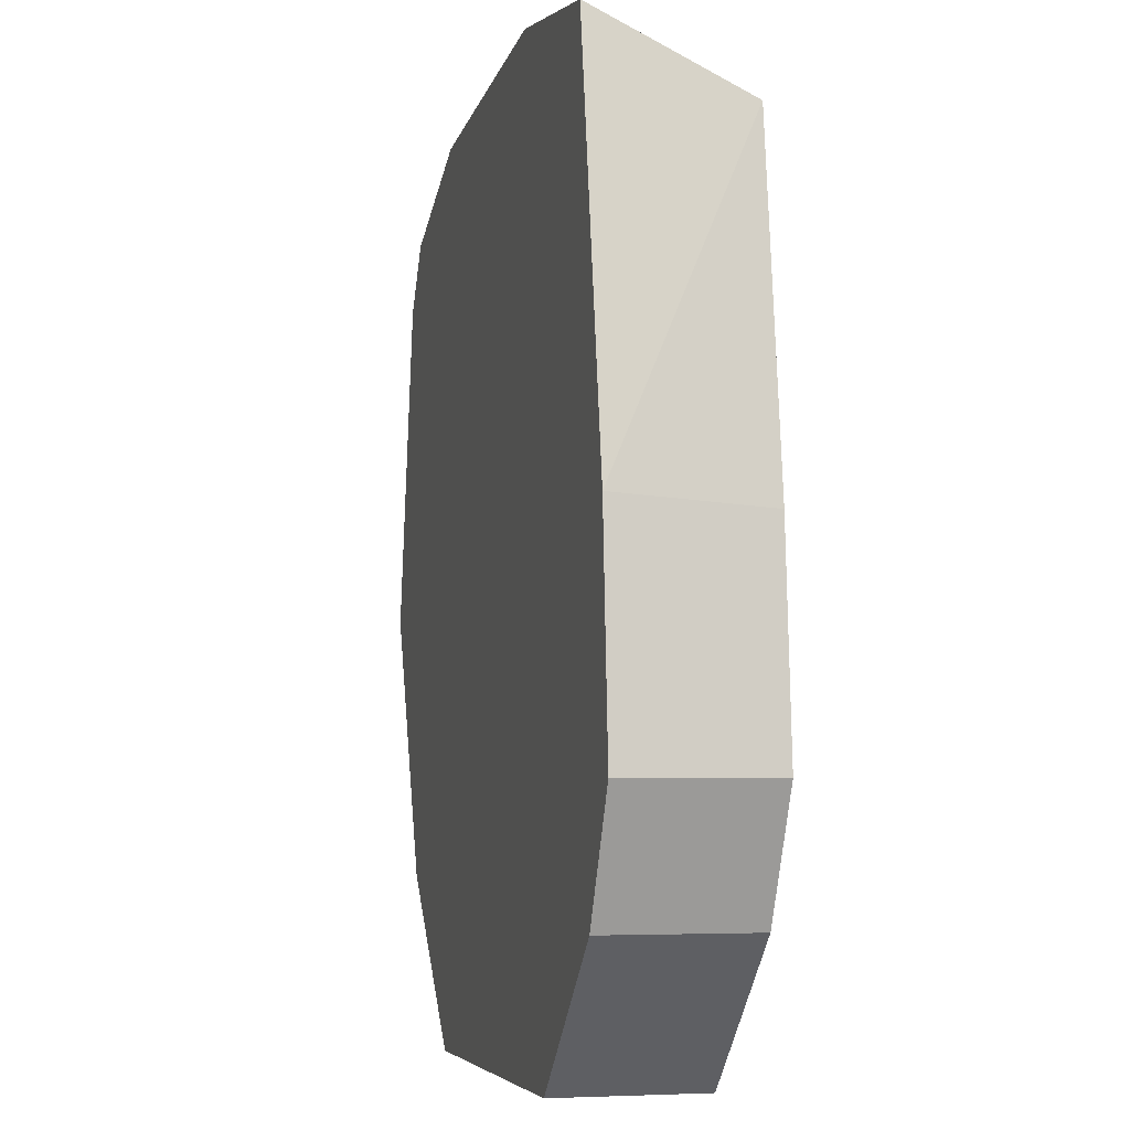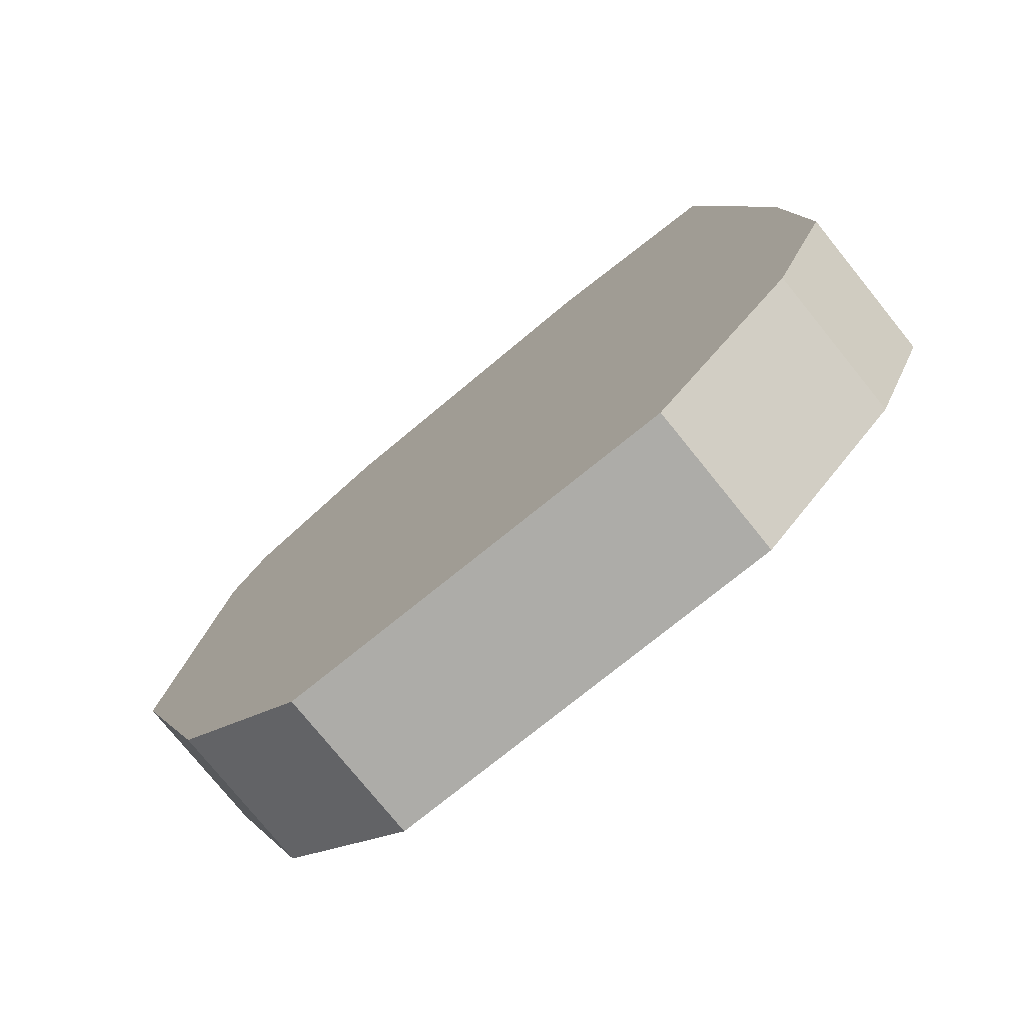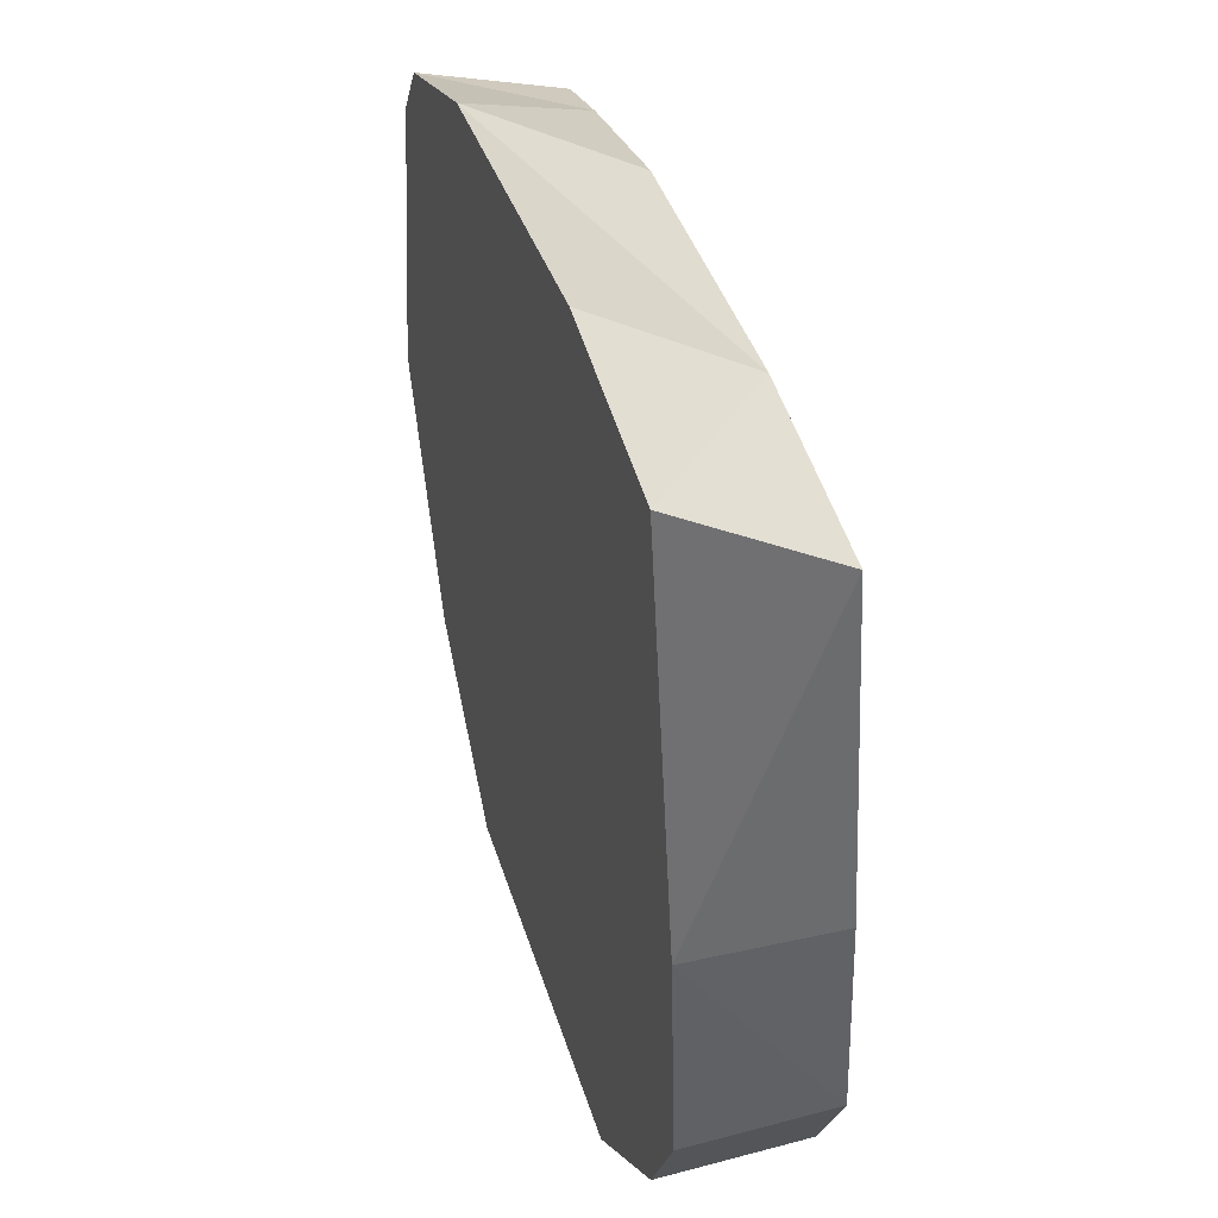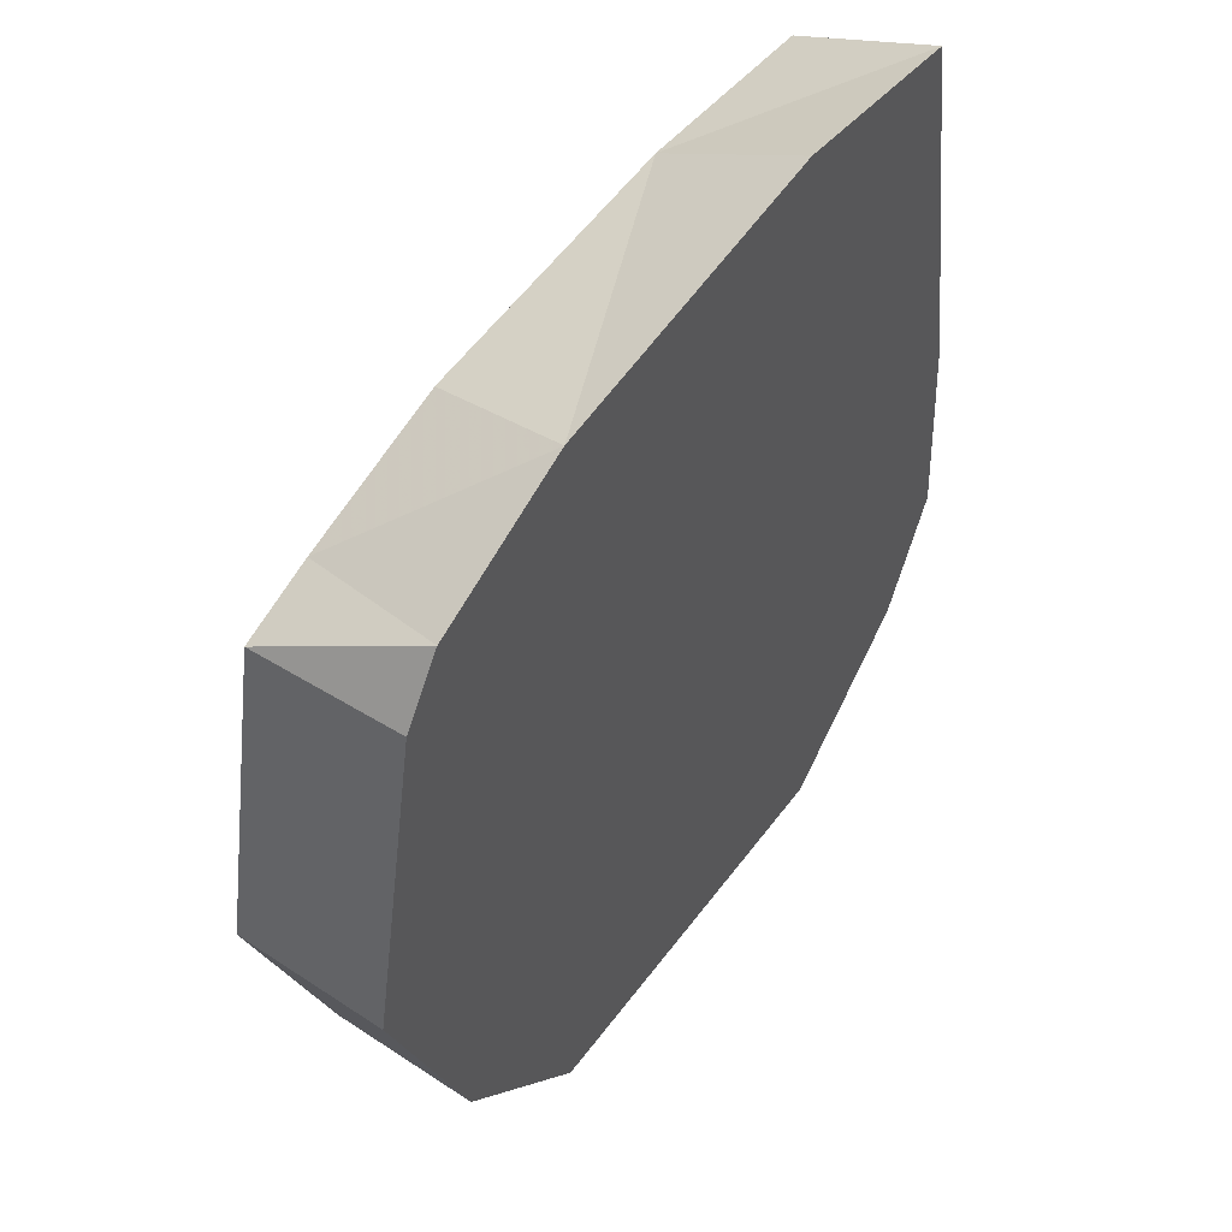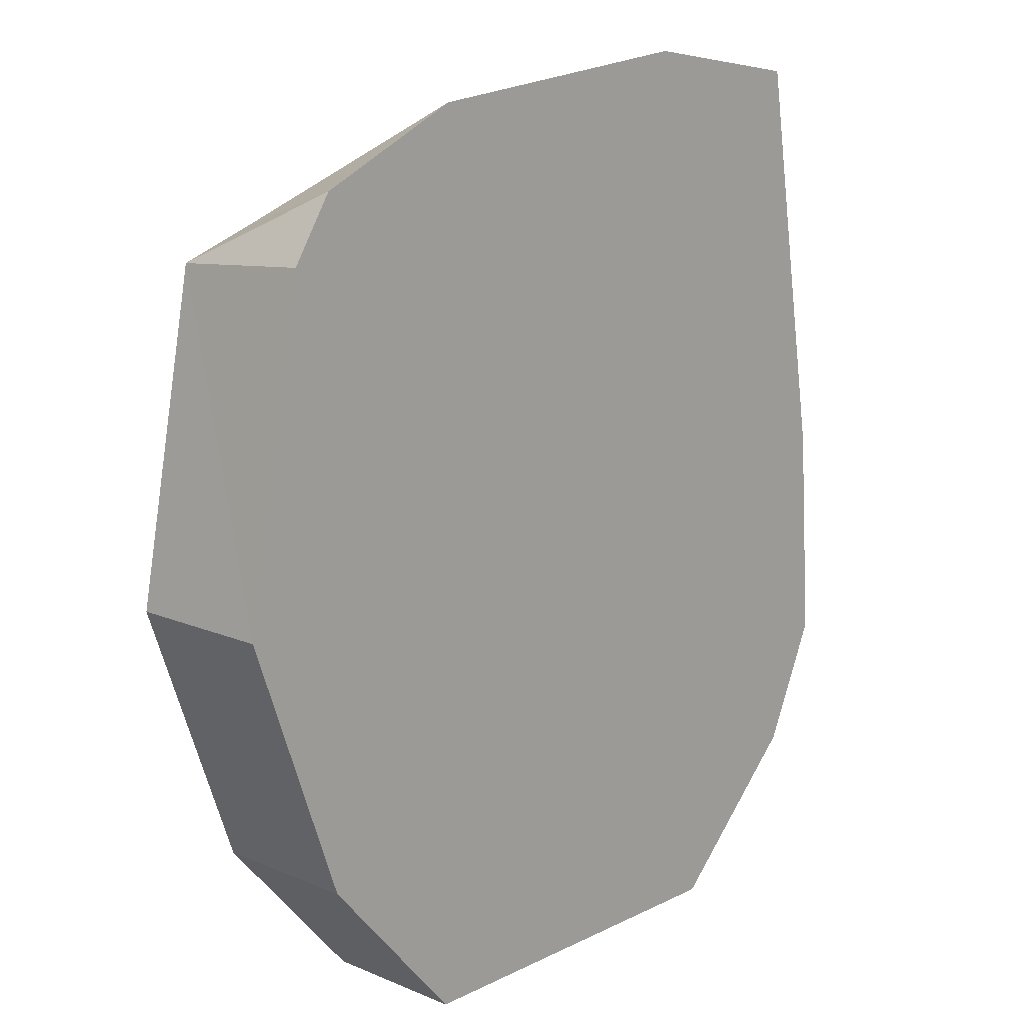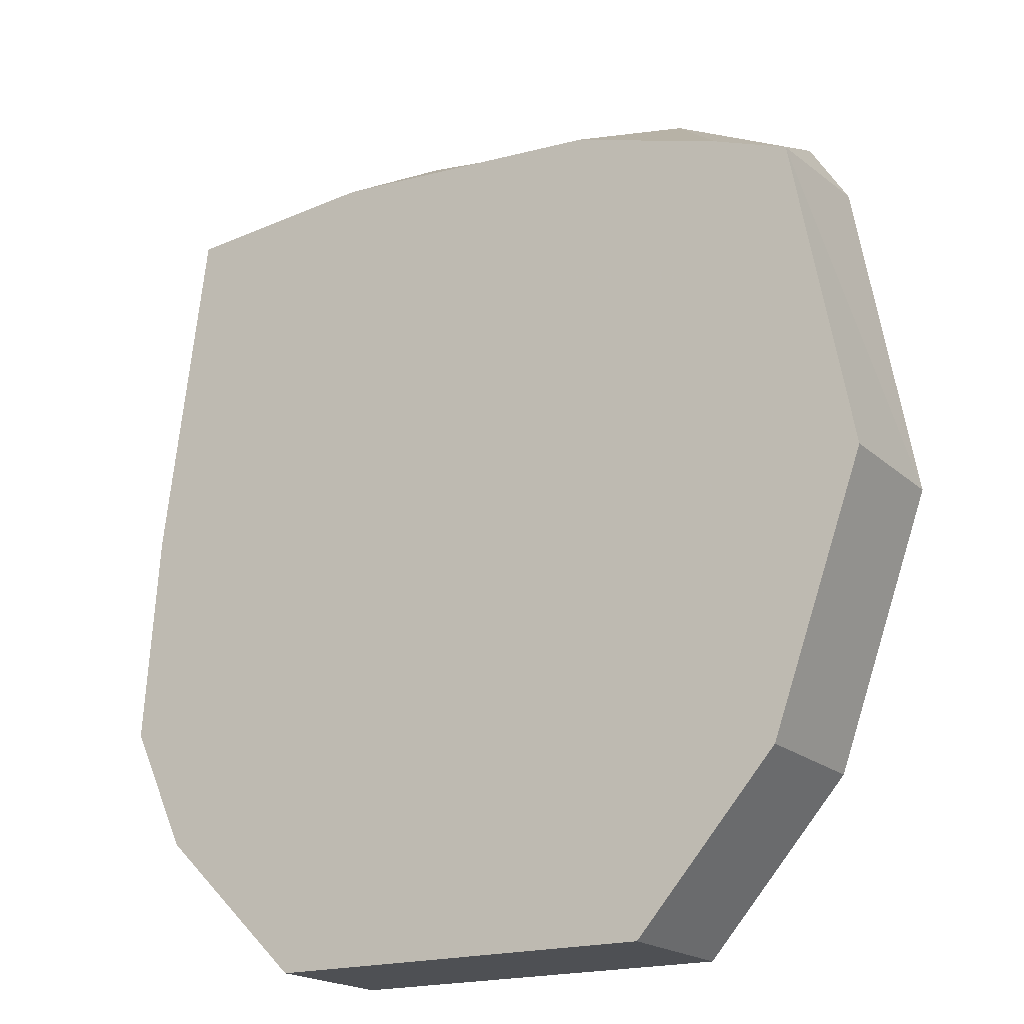
<metadata>
{"format":"obj","ext":"obj","renderer":"f3d","projection":"perspective","resolution":1024,"background":"white","views":[{"elev":-4.7,"azim":75.4,"up":"+Y"},{"elev":-76.6,"azim":38.9,"up":"+Y"},{"elev":44.9,"azim":72.8,"up":"+Y"},{"elev":52.6,"azim":-54.5,"up":"+Y"},{"elev":14.1,"azim":-47.2,"up":"+Y"},{"elev":-18.9,"azim":-148.3,"up":"+Y"}]}
</metadata>
<code>
o PhysicsFrame_Cube
v -0.6546 -0.5514 0.14
v -0.834 -0.04906 0.14
v -0.6546 -0.5514 -0.14
v -0.8339 -0.04899 -0.14
v 0.6302 -0.5927 0.14
v 0.7351 -0.3626 0.14
v 0.6301 -0.5927 -0.14
v 0.7351 -0.3626 -0.14
v -0.7199 0.5672 0.14
v -0.3616 0.8144 0.14
v -0.2877 0.6827 -0.14
v -0.7198 0.5481 -0.14
v 0.2241 0.8781 0.14
v 0.7049 0.05463 0.14
v 0.2479 0.7117 -0.14
v 0.7049 0.0355 -0.14
v -0.3844 -0.86 0.14
v -0.3844 -0.8601 -0.14
v 0.357 -0.86 0.14
v 0.357 -0.8601 -0.14
v 0.6183 0.6751 -0.14
v 0.579 0.8244 0.14
v -0.644 0.6854 0.14
v -0.5783 0.5987 -0.14
f 2 9 12 4
f 8 16 14 6
f 3 1 2 4
f 5 7 8 6
f 10 11 24 23
f 15 13 22 21
f 15 11 10 13
f 18 20 19 17
f 7 5 19 20
f 6 14 22 13 10 23 9 2 1 17 19 5
f 1 3 18 17
f 21 22 14 16
f 23 24 12 9
f 4 12 24 11 15 21 16 8 7 20 18 3

</code>
